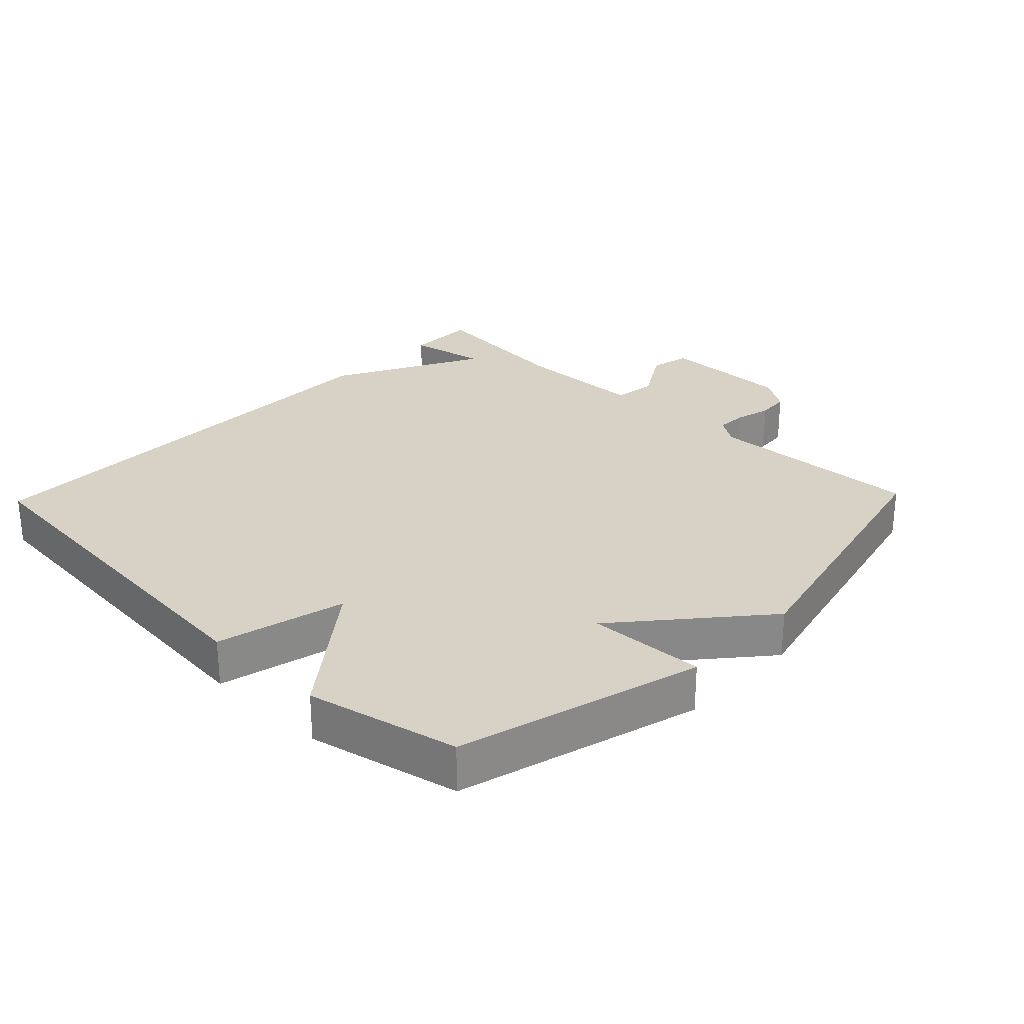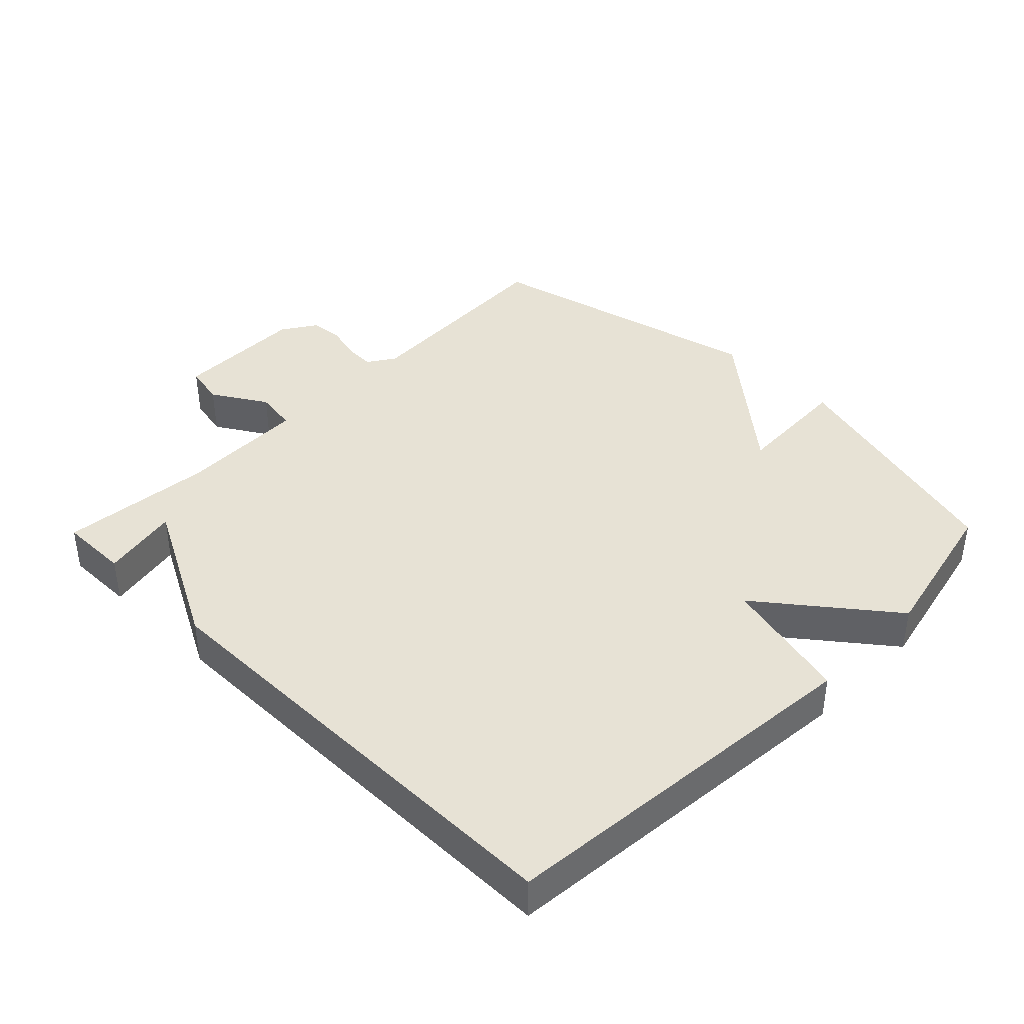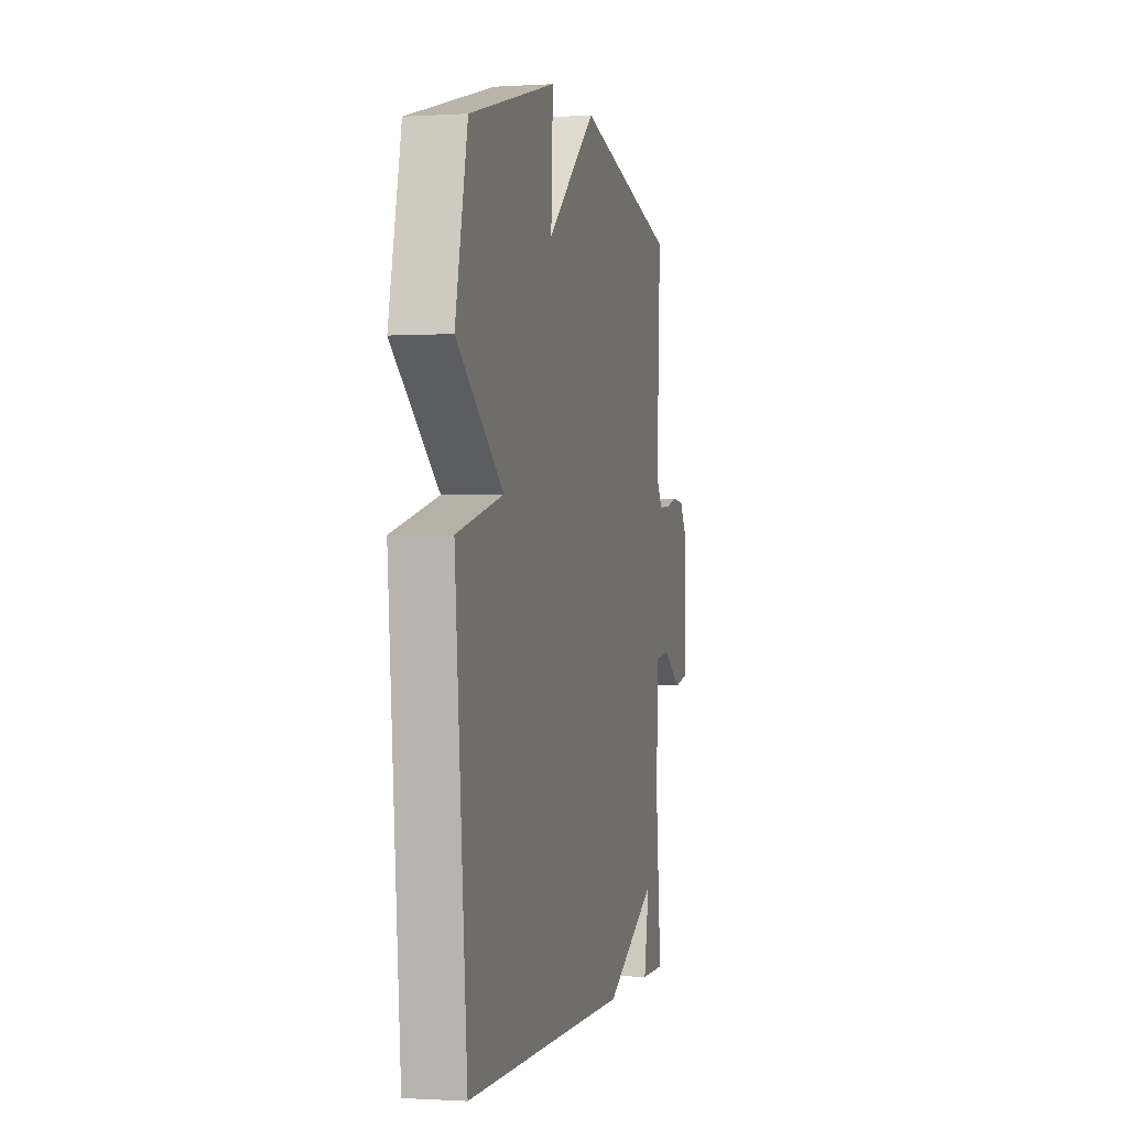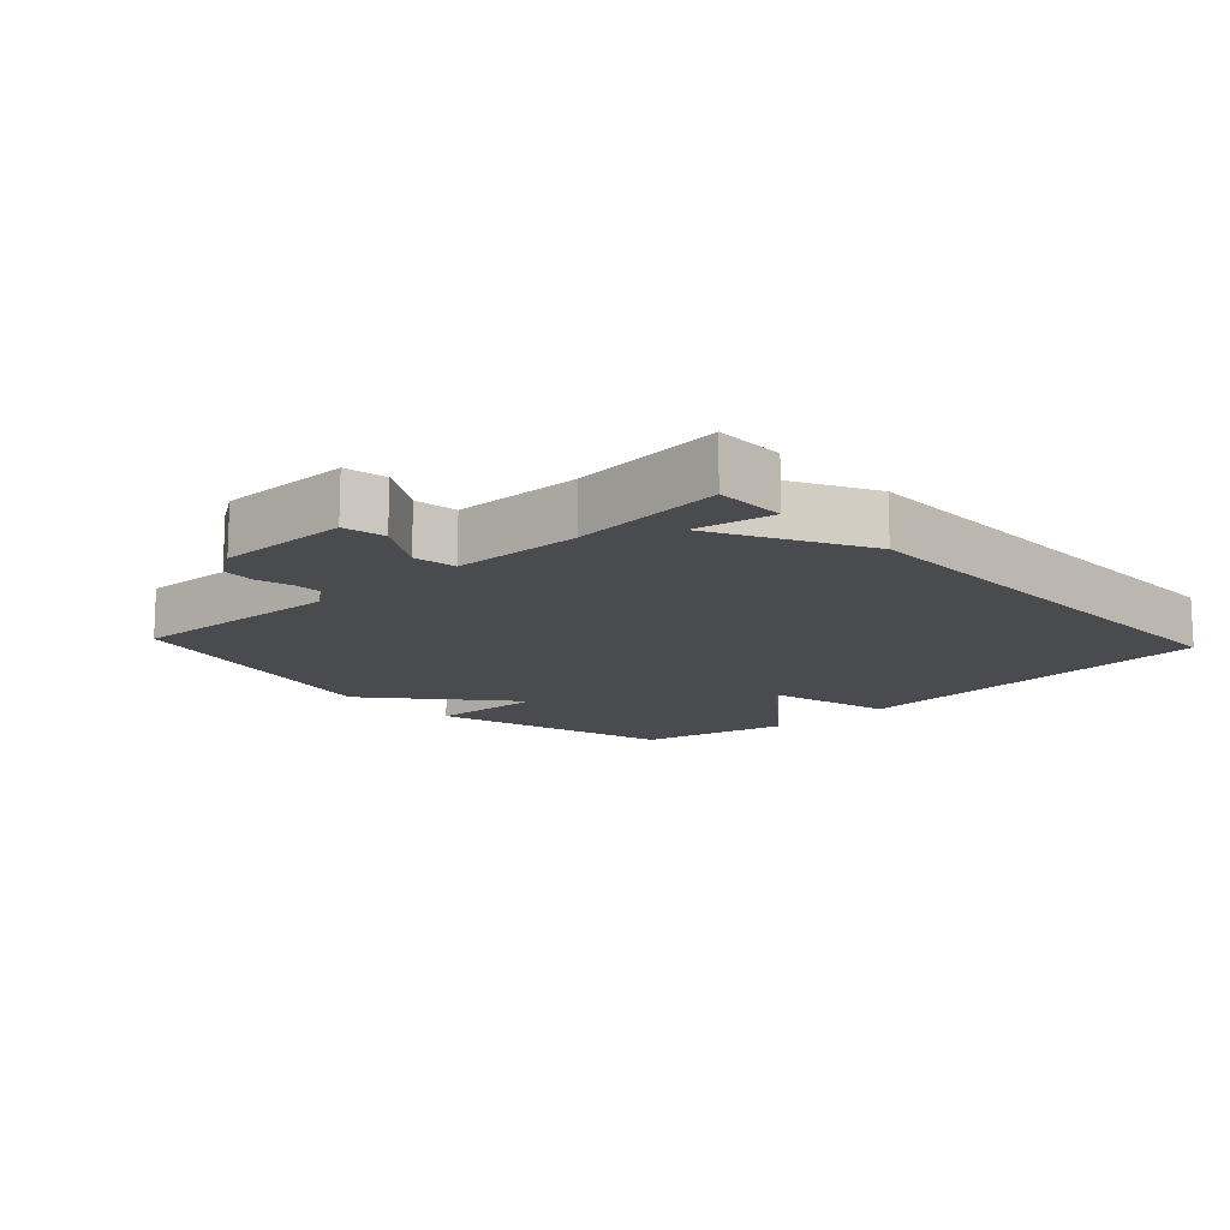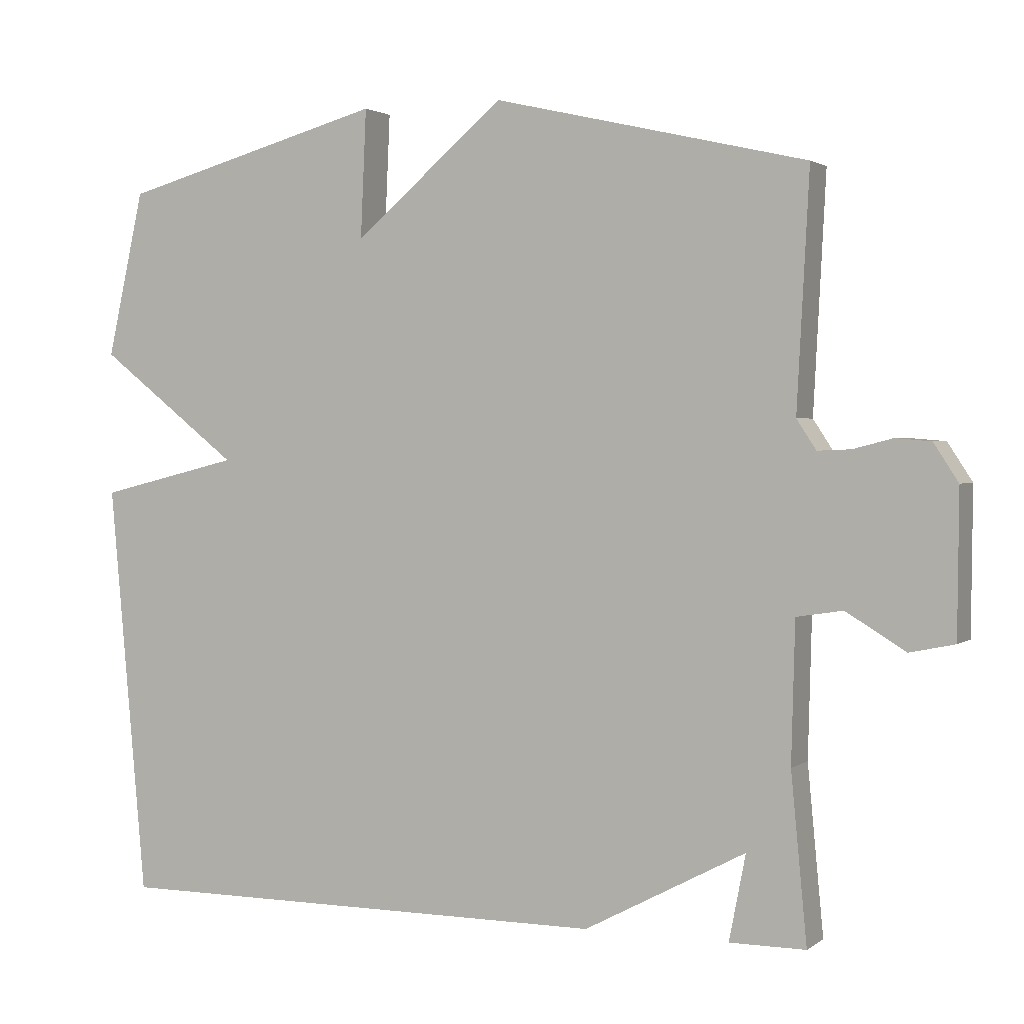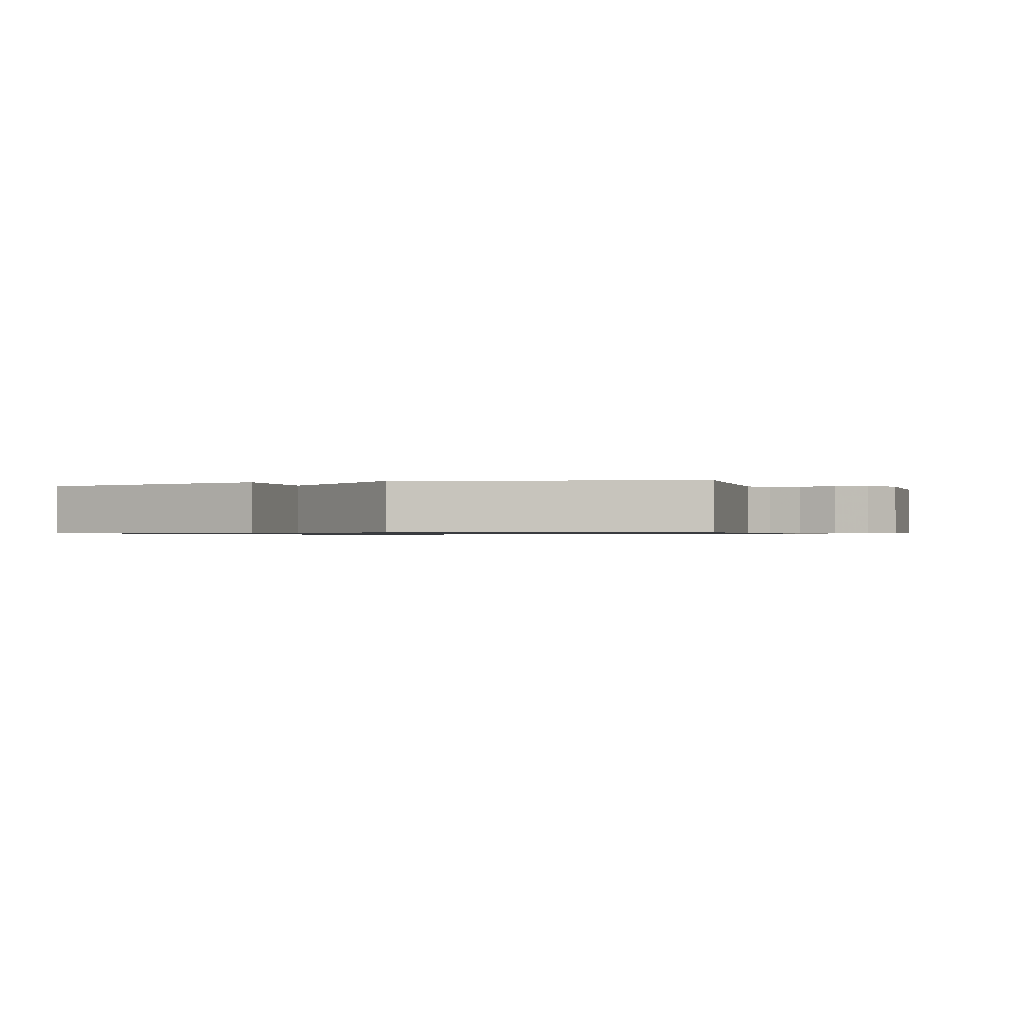
<metadata>
{"format":"obj","ext":"obj","renderer":"f3d","projection":"perspective","resolution":1024,"background":"white","views":[{"elev":27.6,"azim":-46.1,"up":"+Y"},{"elev":40.1,"azim":-135.5,"up":"+Y"},{"elev":-0.8,"azim":-76.7,"up":"+Z"},{"elev":-13.7,"azim":132.9,"up":"+Y"},{"elev":1.9,"azim":24.7,"up":"+Z"},{"elev":-0.8,"azim":17.8,"up":"+Y"}]}
</metadata>
<code>
v 0.5 0.07 -0.5
v 0.395 0.07 -0.5
v 0.418 0.07 -0.382
v 0.195 0.07 -0.5
v -0.5 0.07 -0.5
v -0.551 0.07 0.071
v -0.356 0.07 0.119
v -0.551 0.07 0.271
v -0.5 0.07 0.5
v -0.133 0.07 0.601
v -0.141 0.07 0.424
v 0.067 0.07 0.601
v 0.5 0.07 0.5
v 0.483 0.07 0.176
v 0.51 0.07 0.135
v 0.556 0.07 0.137
v 0.61 0.07 0.151
v 0.659 0.07 0.147
v 0.693 0.07 0.095
v 0.691 0.07 -0.103
v 0.629 0.07 -0.116
v 0.547 0.07 -0.066
v 0.483 0.07 -0.076
v 0.478 0.07 -0.269
v 0.5 0 -0.5
v 0.395 0 -0.5
v 0.418 0 -0.382
v 0.195 0 -0.5
v -0.5 0 -0.5
v -0.551 0 0.071
v -0.356 0 0.119
v -0.551 0 0.271
v -0.5 0 0.5
v -0.133 0 0.601
v -0.141 0 0.424
v 0.067 0 0.601
v 0.5 0 0.5
v 0.483 0 0.176
v 0.51 0 0.135
v 0.556 0 0.137
v 0.61 0 0.151
v 0.659 0 0.147
v 0.693 0 0.095
v 0.691 0 -0.103
v 0.629 0 -0.116
v 0.547 0 -0.066
v 0.483 0 -0.076
v 0.478 0 -0.269
f 20 21 22
f 19 20 22
f 18 19 22
f 17 18 22
f 16 17 22
f 15 16 22 23
f 14 15 23
f 11 12 13 14
f 11 14 23 24
f 9 10 11
f 8 9 11
f 7 8 11
f 5 6 7
f 4 5 7
f 3 4 7
f 3 7 11 24
f 1 2 3 24
f 46 45 44
f 46 44 43
f 46 43 42
f 46 42 41
f 46 41 40
f 47 46 40 39
f 47 39 38
f 38 37 36 35
f 48 47 38 35
f 35 34 33
f 35 33 32
f 35 32 31
f 31 30 29
f 31 29 28
f 31 28 27
f 48 35 31 27
f 48 27 26 25
f 1 25 26 2
f 2 26 27 3
f 3 27 28 4
f 4 28 29 5
f 5 29 30 6
f 6 30 31 7
f 7 31 32 8
f 8 32 33 9
f 9 33 34 10
f 10 34 35 11
f 11 35 36 12
f 12 36 37 13
f 13 37 38 14
f 14 38 39 15
f 15 39 40 16
f 16 40 41 17
f 17 41 42 18
f 18 42 43 19
f 19 43 44 20
f 20 44 45 21
f 21 45 46 22
f 22 46 47 23
f 23 47 48 24
f 24 48 25 1

</code>
